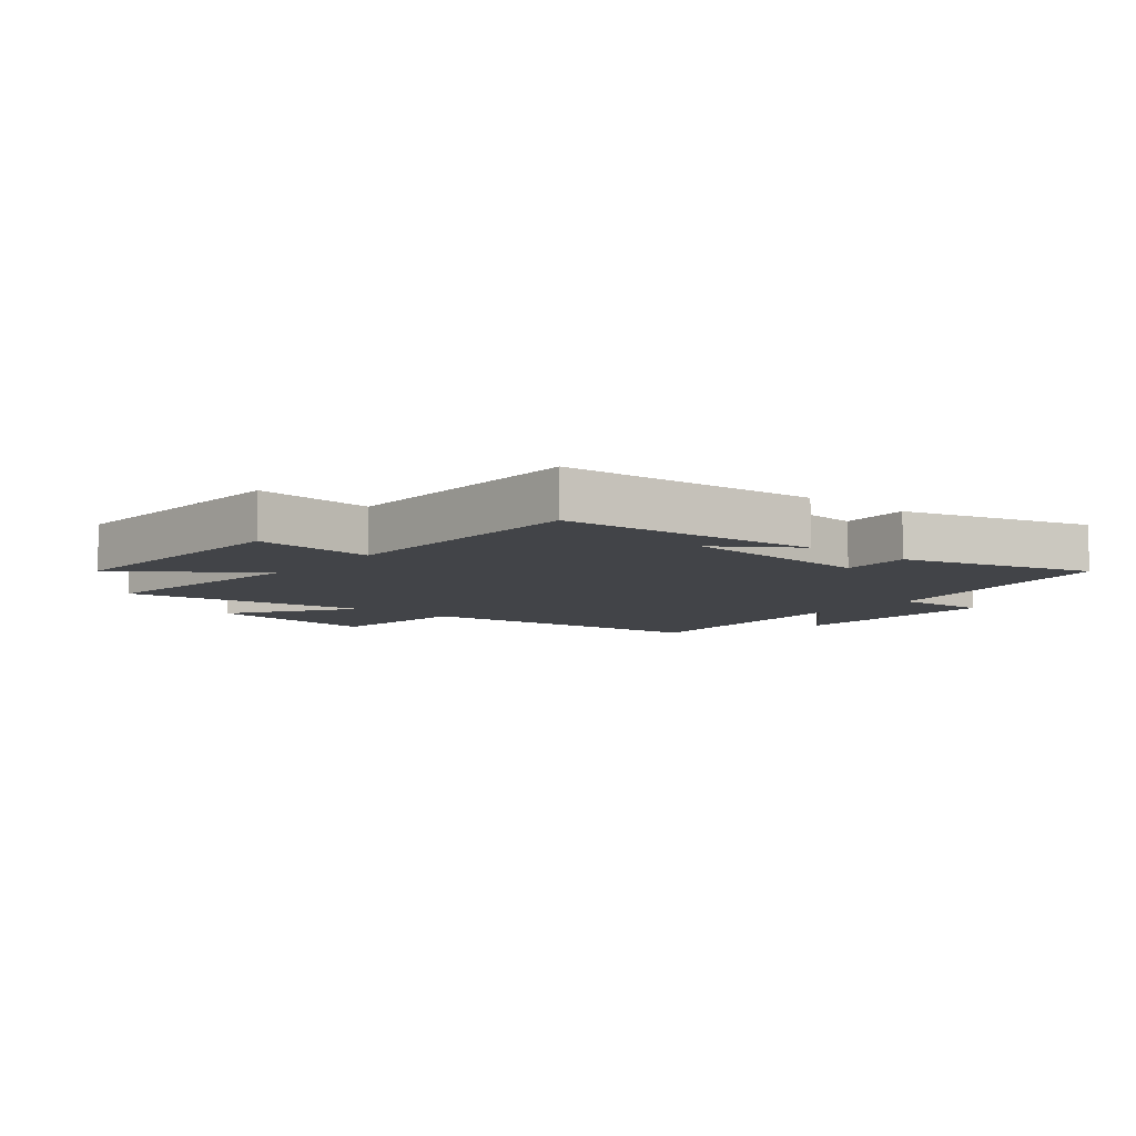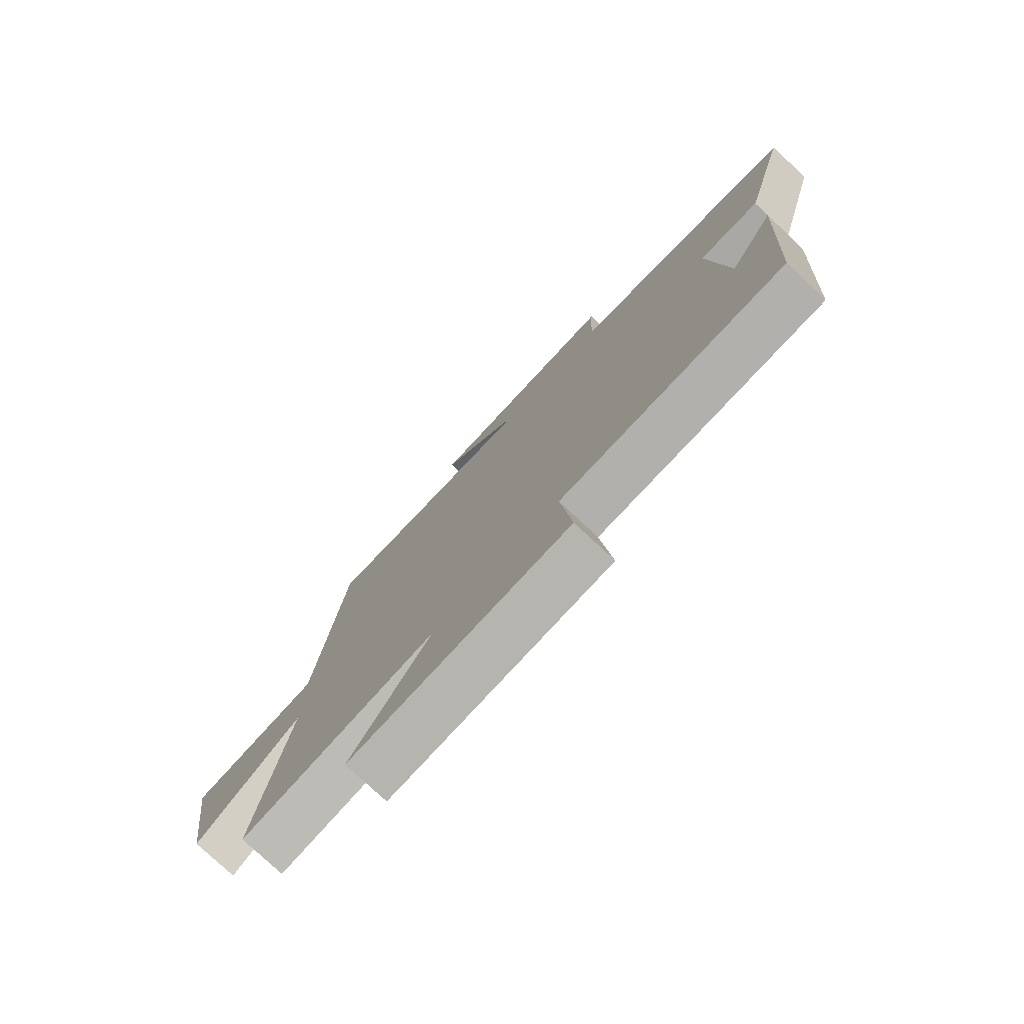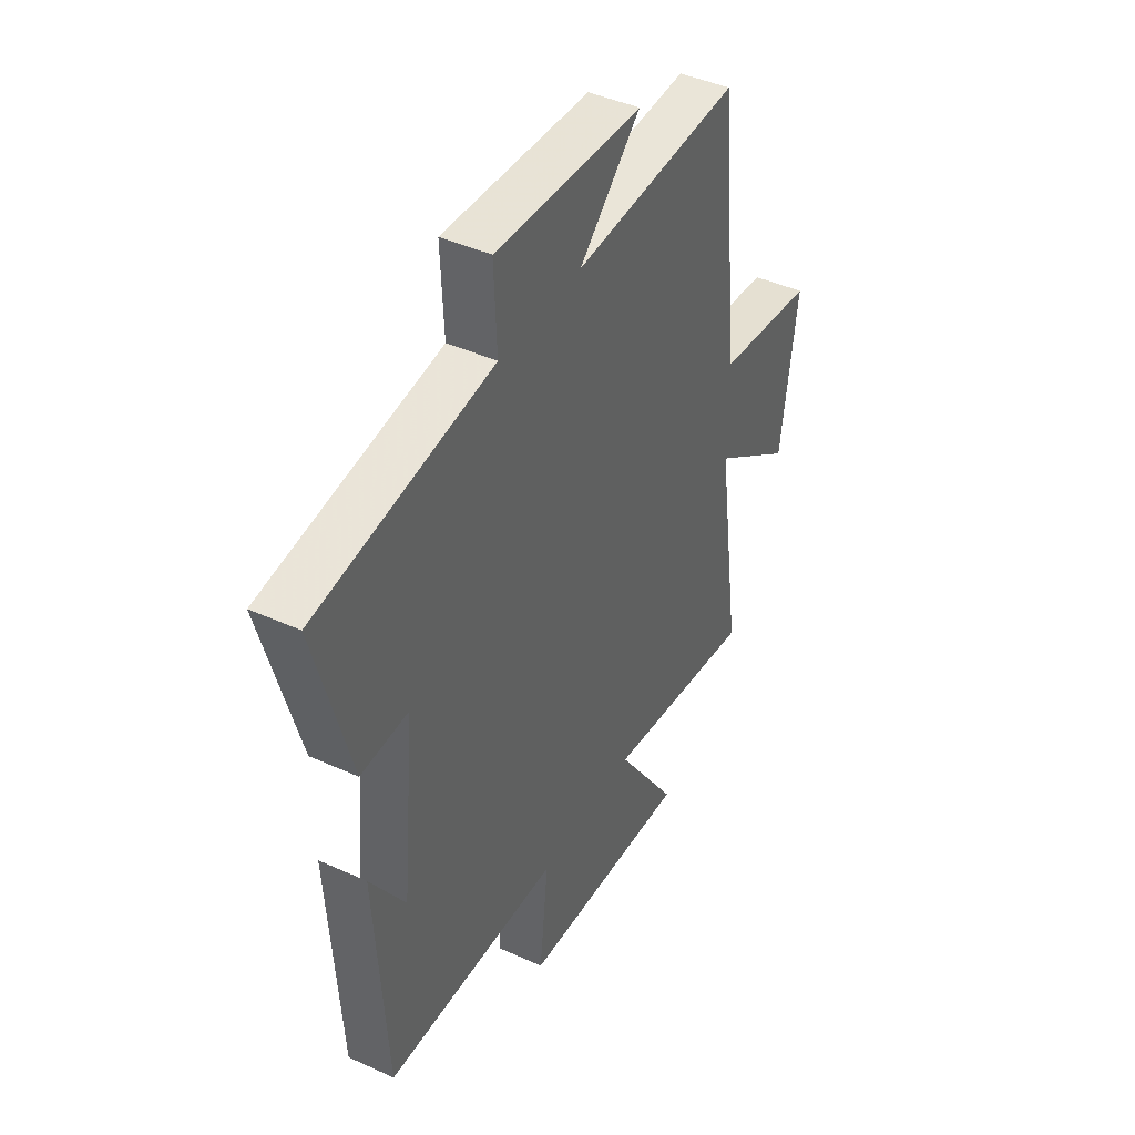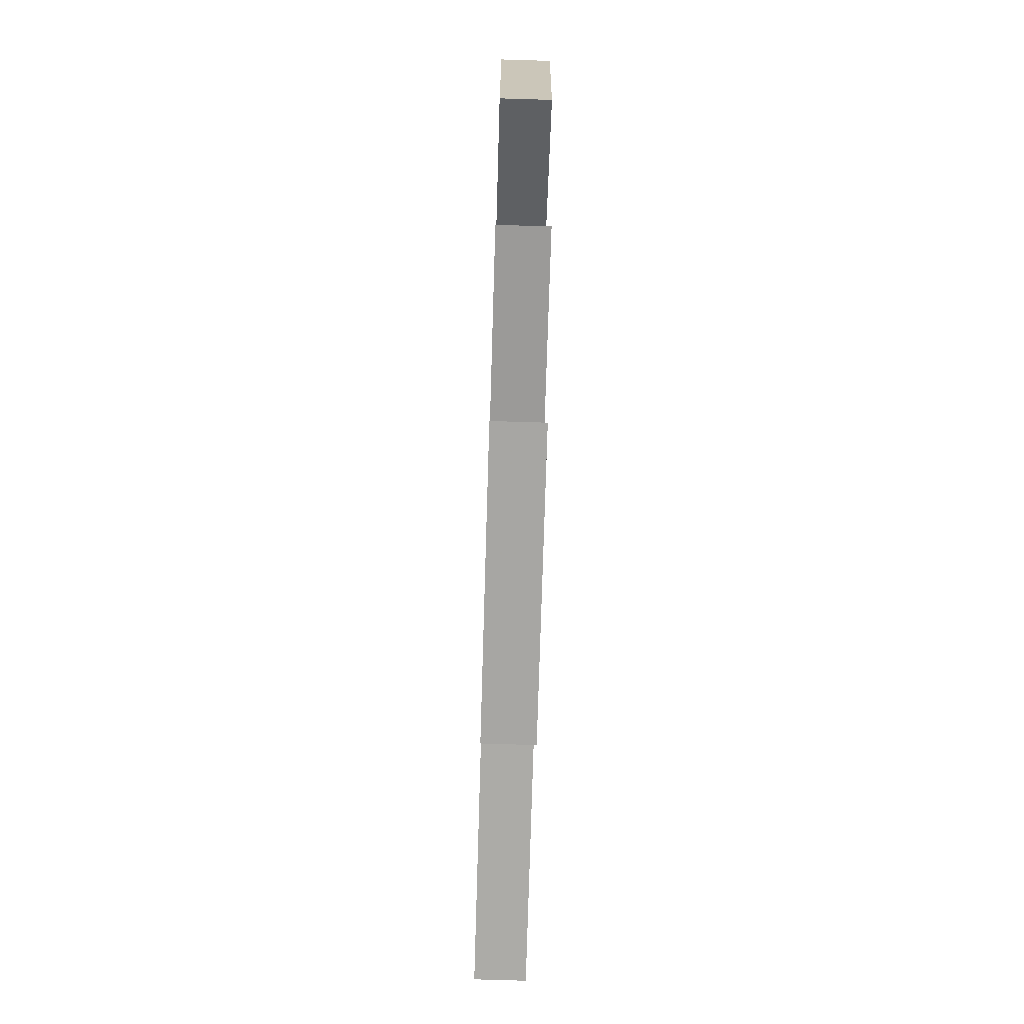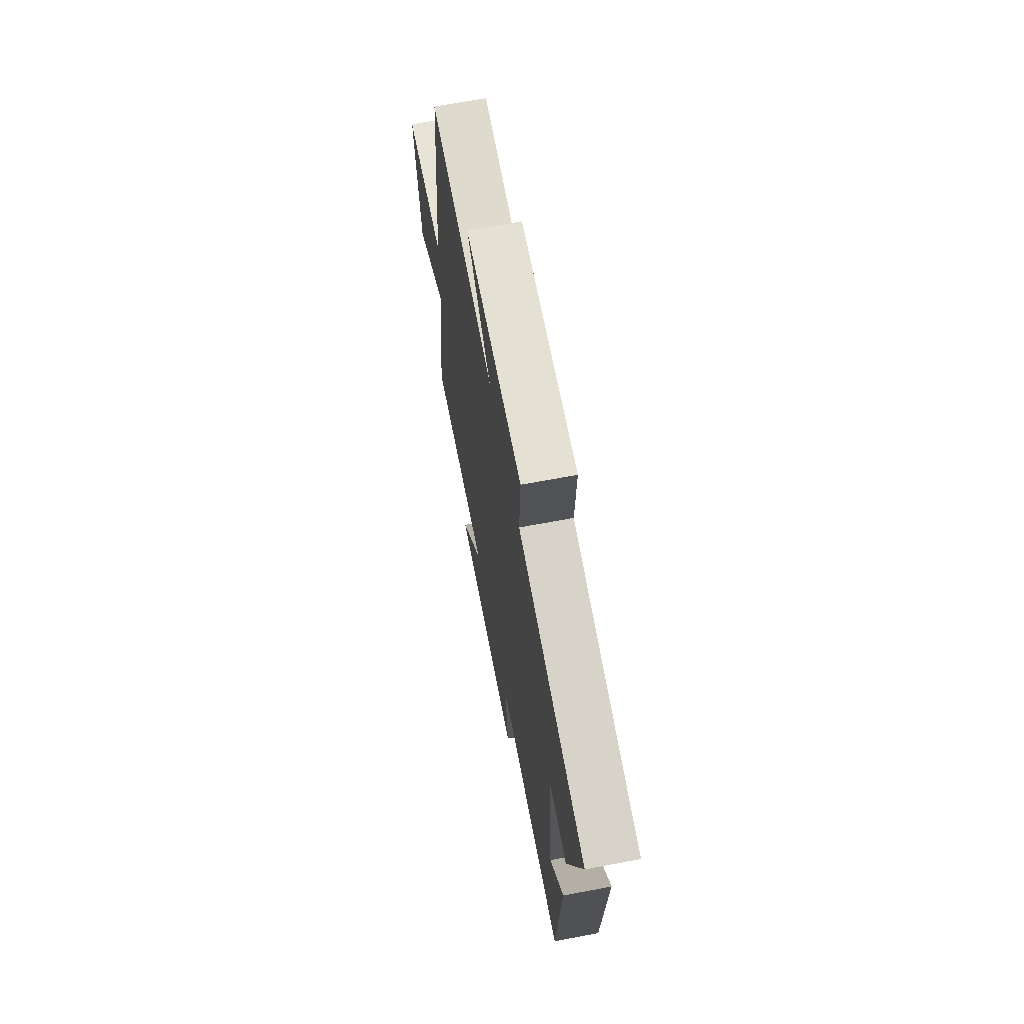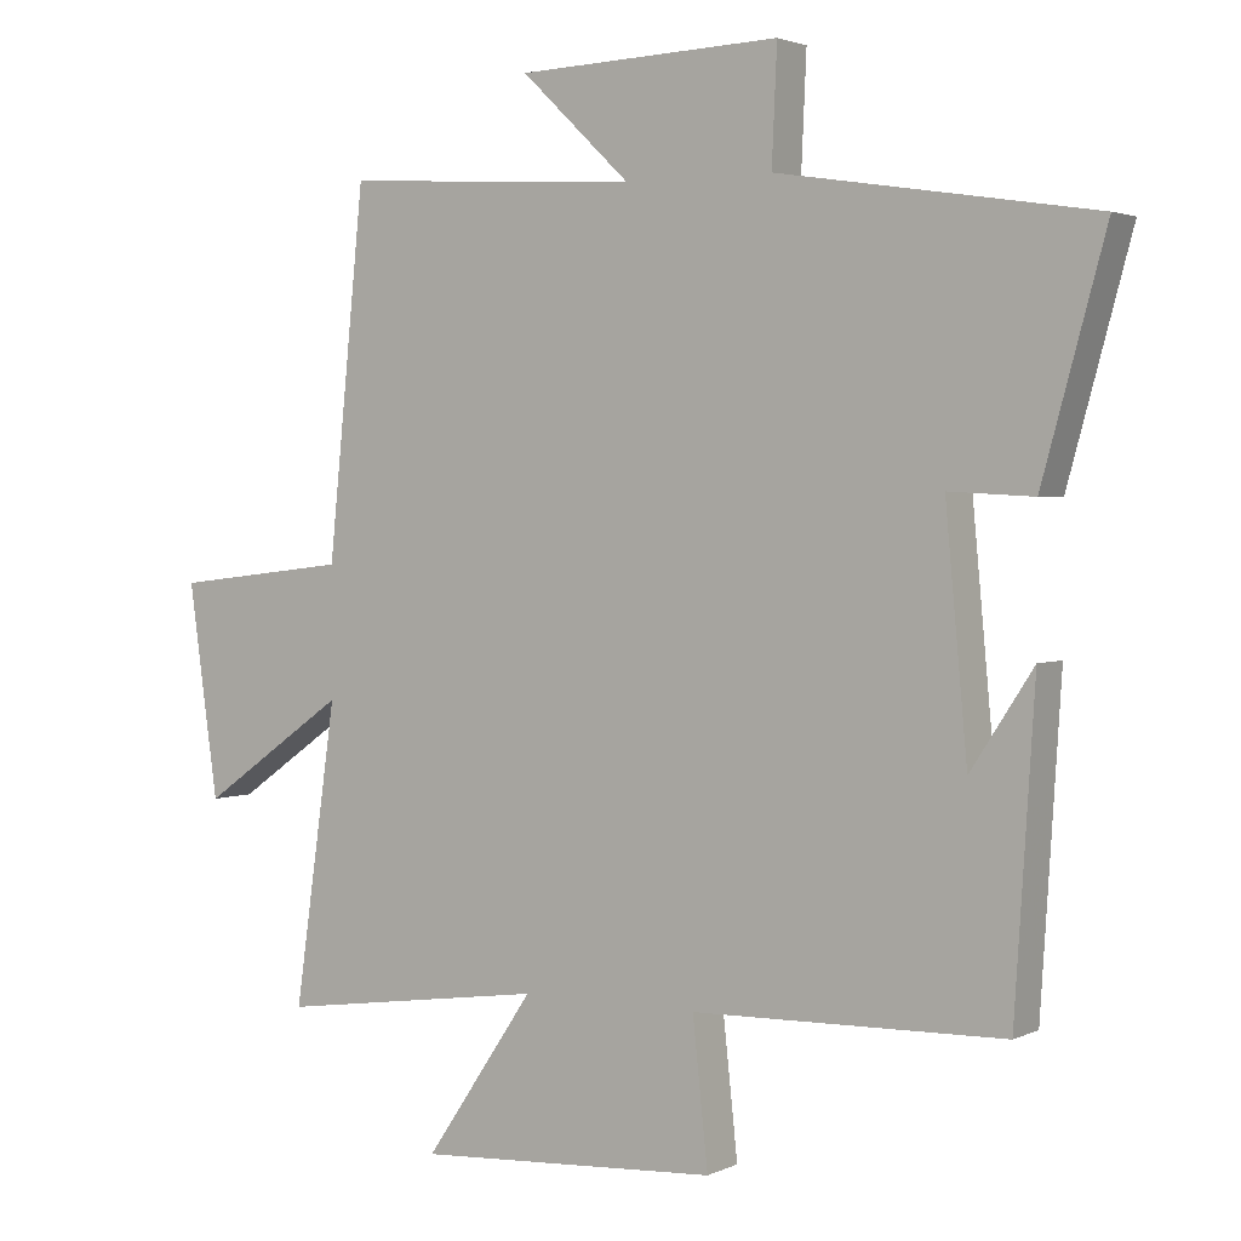
<metadata>
{"format":"obj","ext":"obj","renderer":"f3d","projection":"perspective","resolution":1024,"background":"white","views":[{"elev":-7.7,"azim":-129.0,"up":"+Y"},{"elev":-77.7,"azim":-133.1,"up":"+Z"},{"elev":42.9,"azim":-61.6,"up":"+Z"},{"elev":-77.4,"azim":88.3,"up":"+Z"},{"elev":68.0,"azim":-100.7,"up":"+Z"},{"elev":2.5,"azim":-147.1,"up":"+Z"}]}
</metadata>
<code>
v -0.473 0.07 -0.491
v -0.5 0.07 -0.065
v -0.415 0.07 -0.195
v -0.385 0.07 0.127
v -0.5 0.07 0.121
v -0.586 0.07 0.433
v -0.157 0.07 0.5
v -0.164 0.07 0.656
v 0.194 0.07 0.642
v 0.045 0.07 0.5
v 0.45 0.07 0.524
v 0.5 0.07 0.032
v 0.739 0.07 0.004
v 0.699 0.07 -0.284
v 0.5 0.07 -0.144
v 0.558 0.07 -0.551
v 0.192 0.07 -0.5
v 0.341 0.07 -0.72
v -0.071 0.07 -0.696
v -0.05 0.07 -0.5
v -0.473 0 -0.491
v -0.5 0 -0.065
v -0.415 0 -0.195
v -0.385 0 0.127
v -0.5 0 0.121
v -0.586 0 0.433
v -0.157 0 0.5
v -0.164 0 0.656
v 0.194 0 0.642
v 0.045 0 0.5
v 0.45 0 0.524
v 0.5 0 0.032
v 0.739 0 0.004
v 0.699 0 -0.284
v 0.5 0 -0.144
v 0.558 0 -0.551
v 0.192 0 -0.5
v 0.341 0 -0.72
v -0.071 0 -0.696
v -0.05 0 -0.5
f 17 18 19 20
f 17 20 1
f 15 16 17
f 15 17 1
f 12 13 14 15
f 12 15 1
f 11 12 1
f 10 11 1
f 7 8 9 10
f 6 7 10
f 5 6 10
f 4 5 10
f 3 4 10
f 3 10 1
f 1 2 3
f 40 39 38 37
f 21 40 37
f 37 36 35
f 21 37 35
f 35 34 33 32
f 21 35 32
f 21 32 31
f 21 31 30
f 30 29 28 27
f 30 27 26
f 30 26 25
f 30 25 24
f 30 24 23
f 21 30 23
f 23 22 21
f 1 21 22 2
f 2 22 23 3
f 3 23 24 4
f 4 24 25 5
f 5 25 26 6
f 6 26 27 7
f 7 27 28 8
f 8 28 29 9
f 9 29 30 10
f 10 30 31 11
f 11 31 32 12
f 12 32 33 13
f 13 33 34 14
f 14 34 35 15
f 15 35 36 16
f 16 36 37 17
f 17 37 38 18
f 18 38 39 19
f 19 39 40 20
f 20 40 21 1

</code>
